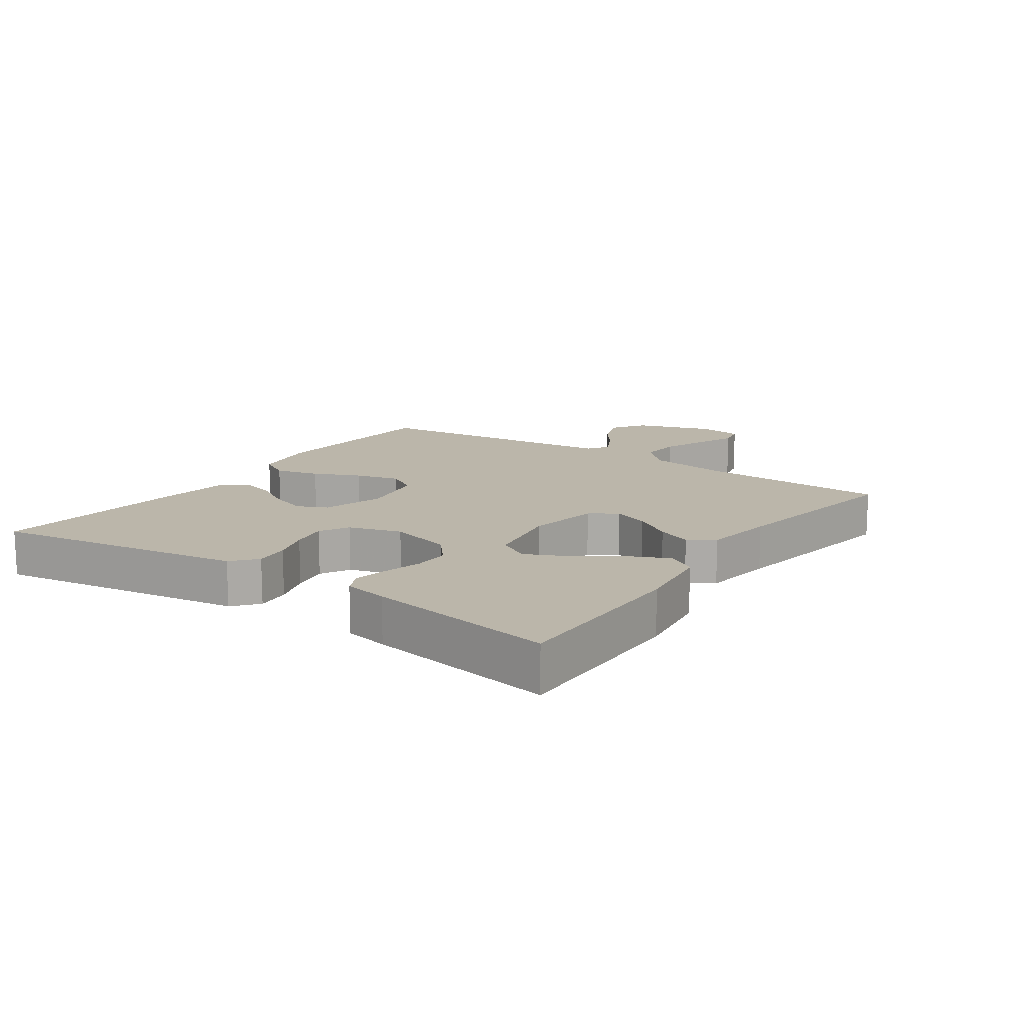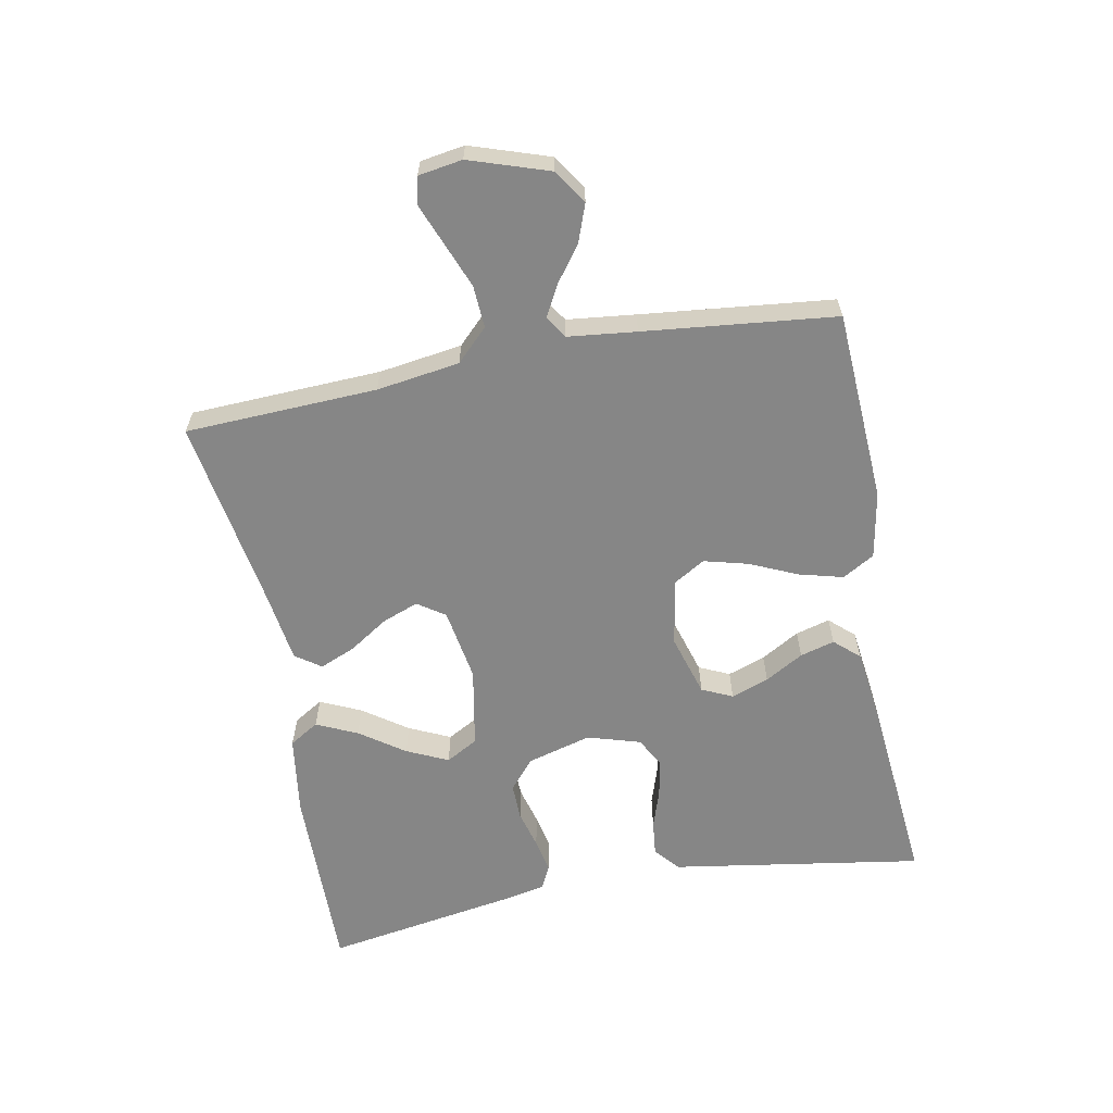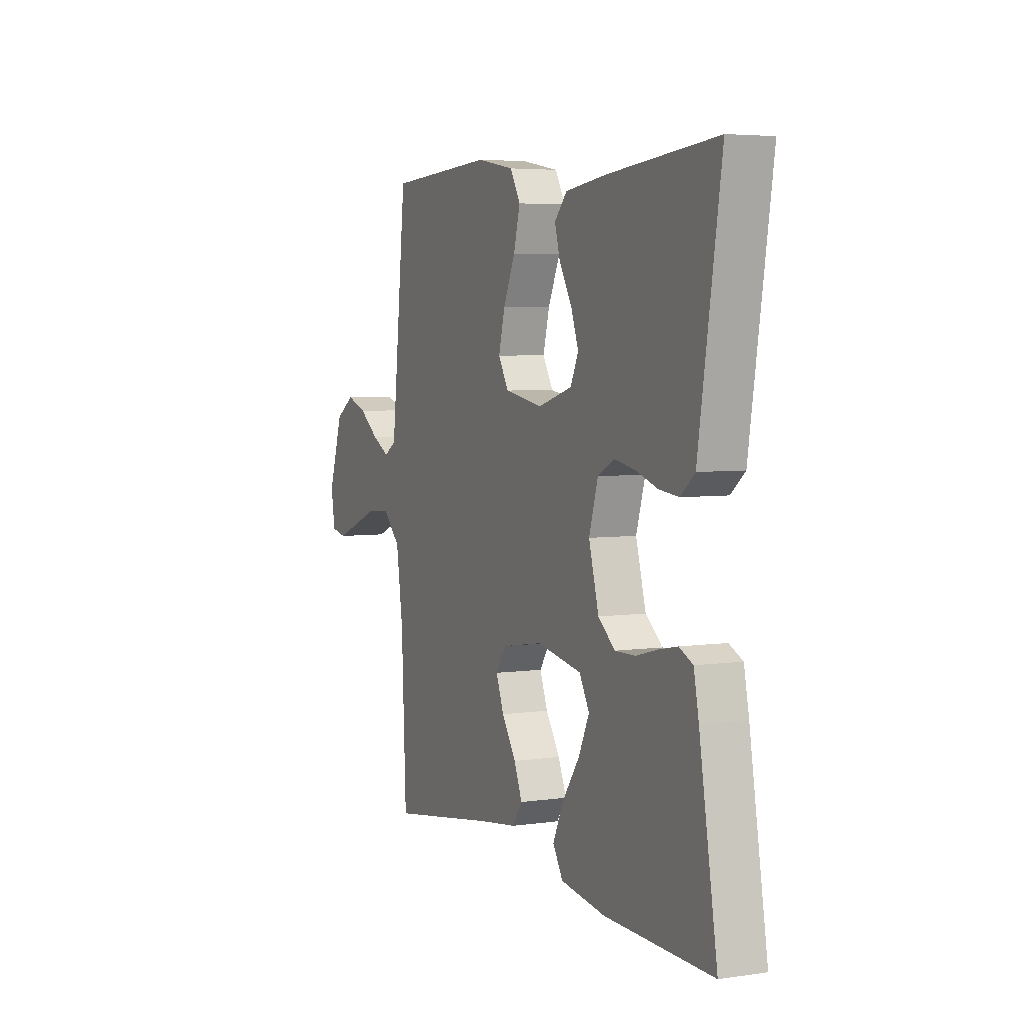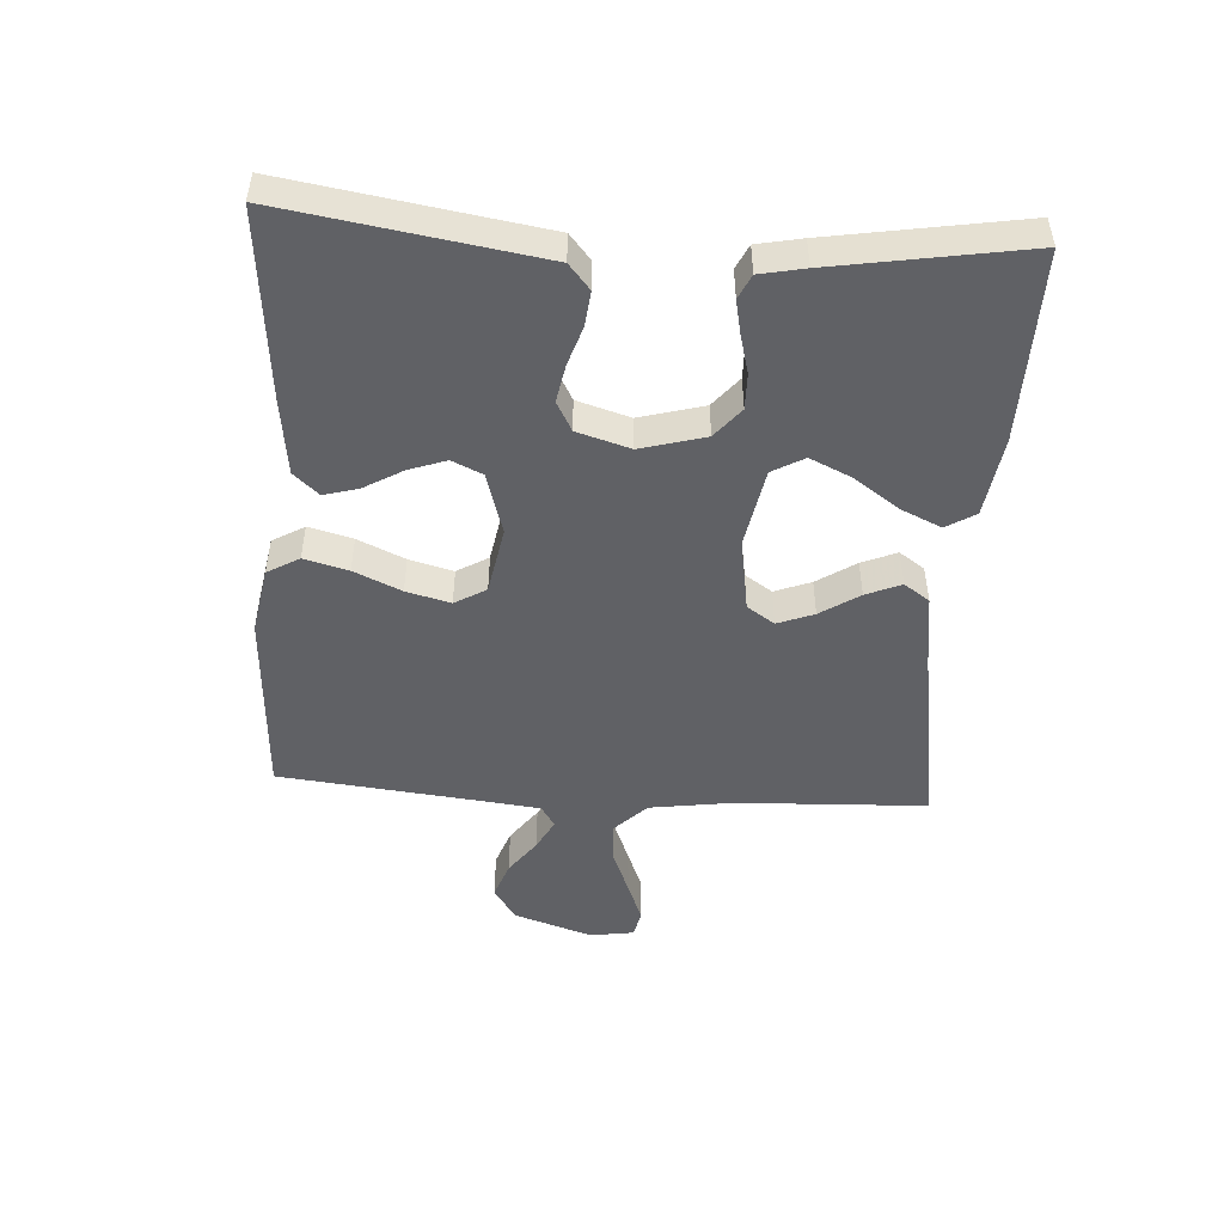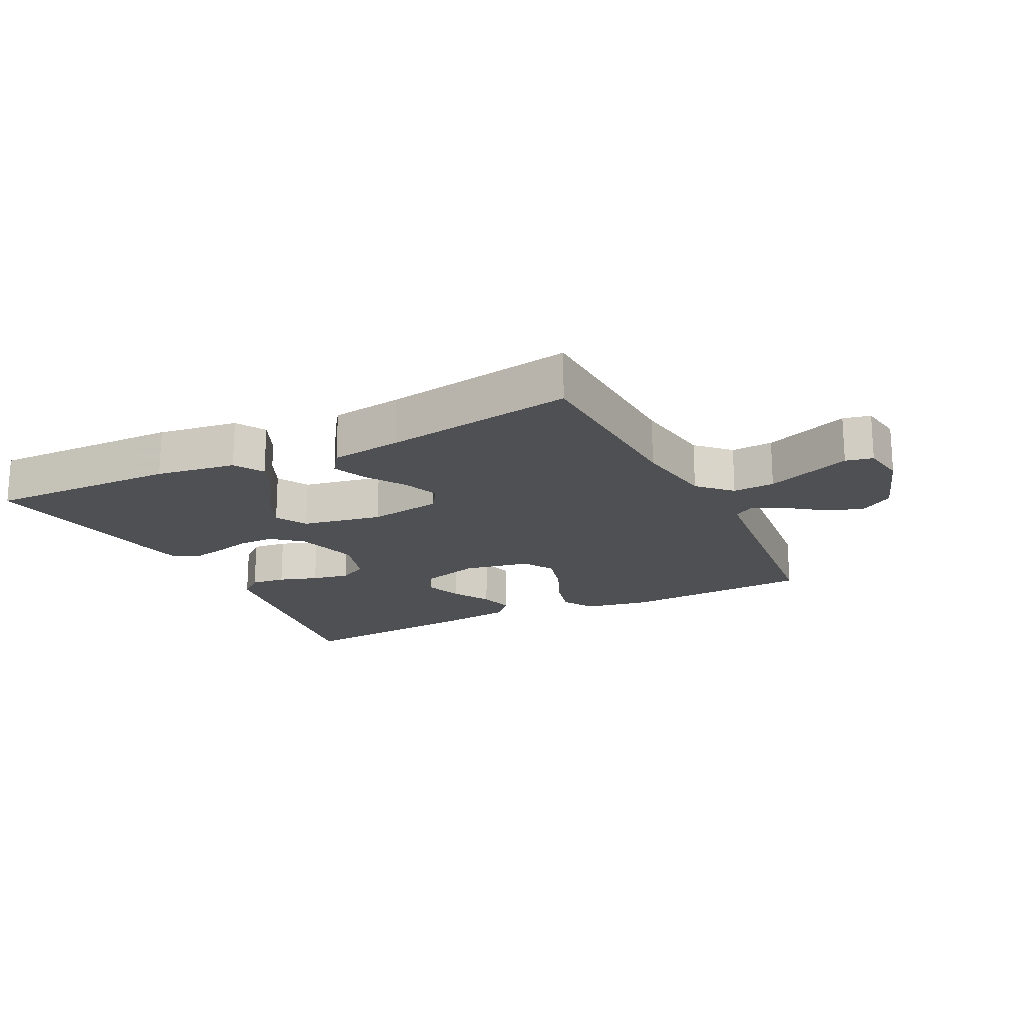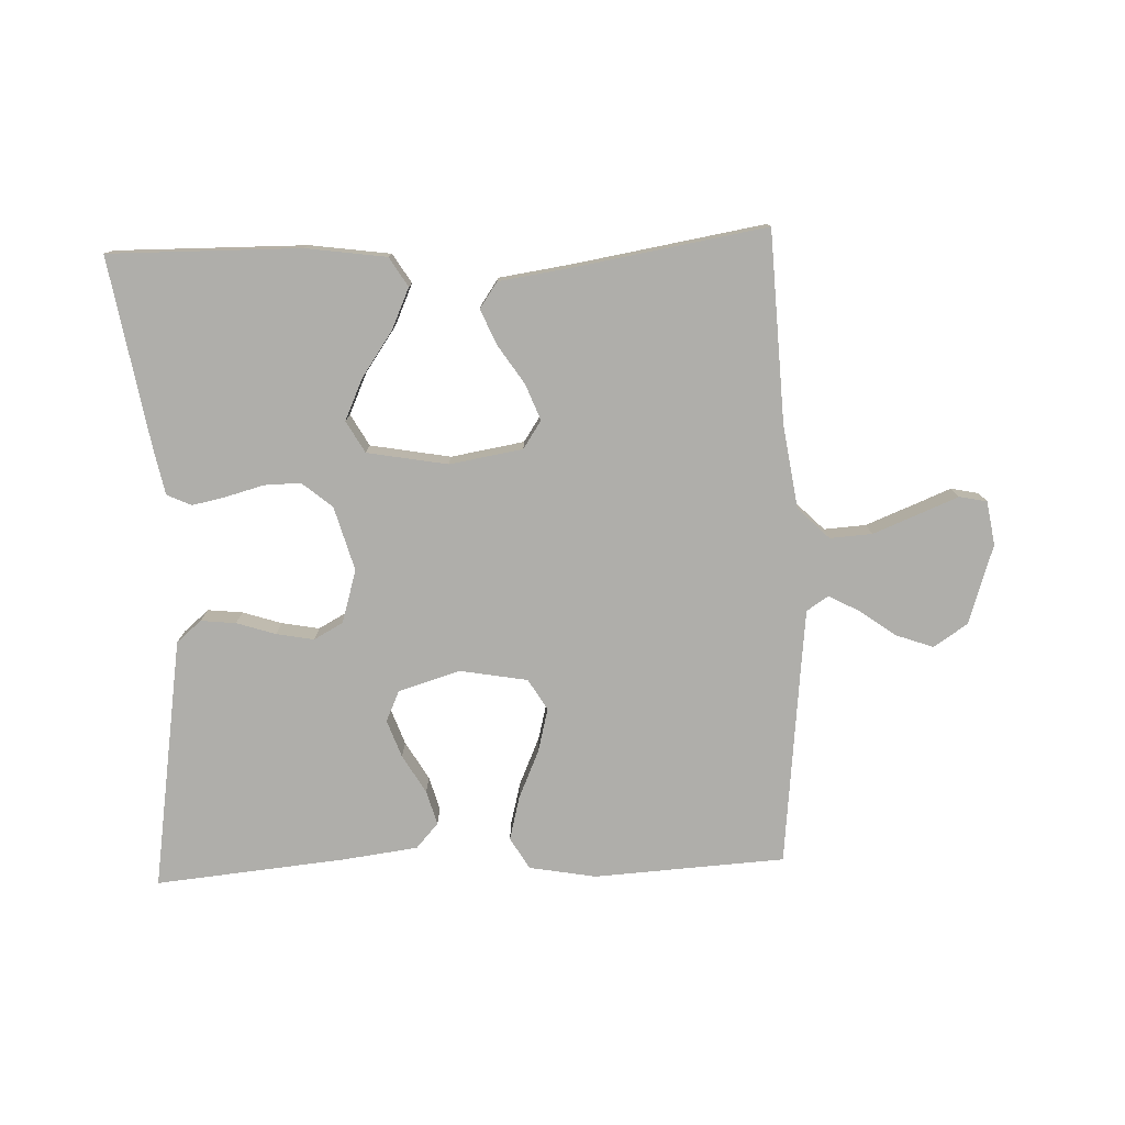
<metadata>
{"format":"obj","ext":"obj","renderer":"f3d","projection":"perspective","resolution":1024,"background":"white","views":[{"elev":14.0,"azim":124.8,"up":"+Y"},{"elev":-62.2,"azim":-79.3,"up":"+Y"},{"elev":4.8,"azim":65.4,"up":"+Z"},{"elev":-48.7,"azim":86.3,"up":"+Y"},{"elev":-18.7,"azim":-153.7,"up":"+Y"},{"elev":-77.6,"azim":-177.7,"up":"+Y"}]}
</metadata>
<code>
v -0.5 0.07 0.5
v -0.2 0.07 0.517
v -0.095 0.07 0.498
v -0.066 0.07 0.448
v -0.084 0.07 0.379
v -0.117 0.07 0.305
v -0.135 0.07 0.236
v -0.106 0.07 0.187
v 0 0.07 0.168
v 0.097 0.07 0.197
v 0.119 0.07 0.245
v 0.098 0.07 0.304
v 0.063 0.07 0.364
v 0.048 0.07 0.418
v 0.083 0.07 0.457
v 0.2 0.07 0.472
v 0.5 0.07 0.5
v 0.453 0.07 0.2
v 0.438 0.07 0.104
v 0.399 0.07 0.071
v 0.344 0.07 0.077
v 0.283 0.07 0.097
v 0.224 0.07 0.108
v 0.178 0.07 0.083
v 0.153 0.07 0
v 0.181 0.07 -0.101
v 0.228 0.07 -0.14
v 0.285 0.07 -0.139
v 0.345 0.07 -0.123
v 0.398 0.07 -0.112
v 0.436 0.07 -0.13
v 0.45 0.07 -0.2
v 0.5 0.07 -0.5
v 0.2 0.07 -0.496
v 0.074 0.07 -0.478
v 0.046 0.07 -0.432
v 0.075 0.07 -0.368
v 0.124 0.07 -0.298
v 0.154 0.07 -0.233
v 0.126 0.07 -0.183
v 0 0.07 -0.16
v -0.115 0.07 -0.179
v -0.144 0.07 -0.222
v -0.122 0.07 -0.279
v -0.082 0.07 -0.34
v -0.059 0.07 -0.395
v -0.087 0.07 -0.435
v -0.2 0.07 -0.451
v -0.5 0.07 -0.5
v -0.513 0.07 -0.2
v -0.532 0.07 -0.07
v -0.581 0.07 -0.021
v -0.647 0.07 -0.025
v -0.718 0.07 -0.053
v -0.781 0.07 -0.078
v -0.824 0.07 -0.069
v -0.835 0.07 0
v -0.794 0.07 0.124
v -0.741 0.07 0.159
v -0.683 0.07 0.138
v -0.627 0.07 0.097
v -0.578 0.07 0.071
v -0.544 0.07 0.093
v -0.532 0.07 0.2
v -0.5 0 0.5
v -0.2 0 0.517
v -0.095 0 0.498
v -0.066 0 0.448
v -0.084 0 0.379
v -0.117 0 0.305
v -0.135 0 0.236
v -0.106 0 0.187
v 0 0 0.168
v 0.097 0 0.197
v 0.119 0 0.245
v 0.098 0 0.304
v 0.063 0 0.364
v 0.048 0 0.418
v 0.083 0 0.457
v 0.2 0 0.472
v 0.5 0 0.5
v 0.453 0 0.2
v 0.438 0 0.104
v 0.399 0 0.071
v 0.344 0 0.077
v 0.283 0 0.097
v 0.224 0 0.108
v 0.178 0 0.083
v 0.153 0 0
v 0.181 0 -0.101
v 0.228 0 -0.14
v 0.285 0 -0.139
v 0.345 0 -0.123
v 0.398 0 -0.112
v 0.436 0 -0.13
v 0.45 0 -0.2
v 0.5 0 -0.5
v 0.2 0 -0.496
v 0.074 0 -0.478
v 0.046 0 -0.432
v 0.075 0 -0.368
v 0.124 0 -0.298
v 0.154 0 -0.233
v 0.126 0 -0.183
v 0 0 -0.16
v -0.115 0 -0.179
v -0.144 0 -0.222
v -0.122 0 -0.279
v -0.082 0 -0.34
v -0.059 0 -0.395
v -0.087 0 -0.435
v -0.2 0 -0.451
v -0.5 0 -0.5
v -0.513 0 -0.2
v -0.532 0 -0.07
v -0.581 0 -0.021
v -0.647 0 -0.025
v -0.718 0 -0.053
v -0.781 0 -0.078
v -0.824 0 -0.069
v -0.835 0 0
v -0.794 0 0.124
v -0.741 0 0.159
v -0.683 0 0.138
v -0.627 0 0.097
v -0.578 0 0.071
v -0.544 0 0.093
v -0.532 0 0.2
f 59 60 61
f 58 59 61
f 57 58 61
f 56 57 61
f 55 56 61
f 54 55 61
f 53 54 61 62
f 52 53 62 63
f 48 49 50
f 48 50 51
f 47 48 51
f 46 47 51
f 45 46 51
f 44 45 51
f 51 52 63
f 44 51 63
f 43 44 63
f 36 37 38
f 35 36 38
f 34 35 38
f 33 34 38
f 32 33 38
f 31 32 38
f 30 31 38
f 29 30 38
f 28 29 38
f 27 28 38 39
f 26 27 39 40
f 20 21 22
f 19 20 22
f 18 19 22
f 18 22 23
f 17 18 23
f 16 17 23
f 15 16 23
f 14 15 23
f 13 14 23
f 12 13 23
f 11 12 23 24
f 4 5 6
f 3 4 6
f 2 3 6
f 1 2 6
f 64 1 6
f 64 6 7
f 64 7 8
f 63 64 8
f 43 63 8
f 42 43 8
f 41 42 8 9
f 41 9 10
f 40 41 10
f 26 40 10
f 25 26 10
f 10 11 24 25
f 125 124 123
f 125 123 122
f 125 122 121
f 125 121 120
f 125 120 119
f 125 119 118
f 126 125 118 117
f 127 126 117 116
f 114 113 112
f 115 114 112
f 115 112 111
f 115 111 110
f 115 110 109
f 115 109 108
f 127 116 115
f 127 115 108
f 127 108 107
f 102 101 100
f 102 100 99
f 102 99 98
f 102 98 97
f 102 97 96
f 102 96 95
f 102 95 94
f 102 94 93
f 102 93 92
f 103 102 92 91
f 104 103 91 90
f 86 85 84
f 86 84 83
f 86 83 82
f 87 86 82
f 87 82 81
f 87 81 80
f 87 80 79
f 87 79 78
f 87 78 77
f 87 77 76
f 88 87 76 75
f 70 69 68
f 70 68 67
f 70 67 66
f 70 66 65
f 70 65 128
f 71 70 128
f 72 71 128
f 72 128 127
f 72 127 107
f 72 107 106
f 73 72 106 105
f 74 73 105
f 74 105 104
f 74 104 90
f 74 90 89
f 89 88 75 74
f 1 65 66 2
f 2 66 67 3
f 3 67 68 4
f 4 68 69 5
f 5 69 70 6
f 6 70 71 7
f 7 71 72 8
f 8 72 73 9
f 9 73 74 10
f 10 74 75 11
f 11 75 76 12
f 12 76 77 13
f 13 77 78 14
f 14 78 79 15
f 15 79 80 16
f 16 80 81 17
f 17 81 82 18
f 18 82 83 19
f 19 83 84 20
f 20 84 85 21
f 21 85 86 22
f 22 86 87 23
f 23 87 88 24
f 24 88 89 25
f 25 89 90 26
f 26 90 91 27
f 27 91 92 28
f 28 92 93 29
f 29 93 94 30
f 30 94 95 31
f 31 95 96 32
f 32 96 97 33
f 33 97 98 34
f 34 98 99 35
f 35 99 100 36
f 36 100 101 37
f 37 101 102 38
f 38 102 103 39
f 39 103 104 40
f 40 104 105 41
f 41 105 106 42
f 42 106 107 43
f 43 107 108 44
f 44 108 109 45
f 45 109 110 46
f 46 110 111 47
f 47 111 112 48
f 48 112 113 49
f 49 113 114 50
f 50 114 115 51
f 51 115 116 52
f 52 116 117 53
f 53 117 118 54
f 54 118 119 55
f 55 119 120 56
f 56 120 121 57
f 57 121 122 58
f 58 122 123 59
f 59 123 124 60
f 60 124 125 61
f 61 125 126 62
f 62 126 127 63
f 63 127 128 64
f 64 128 65 1

</code>
